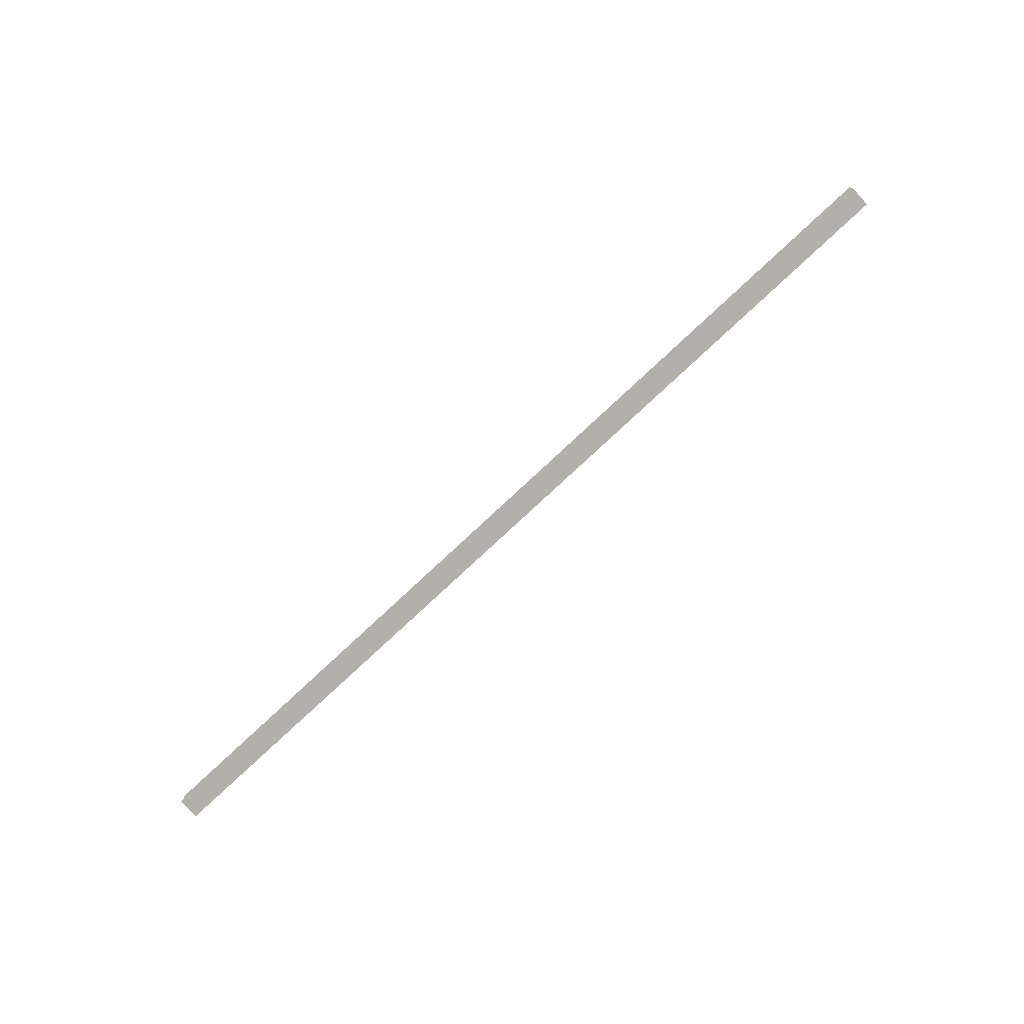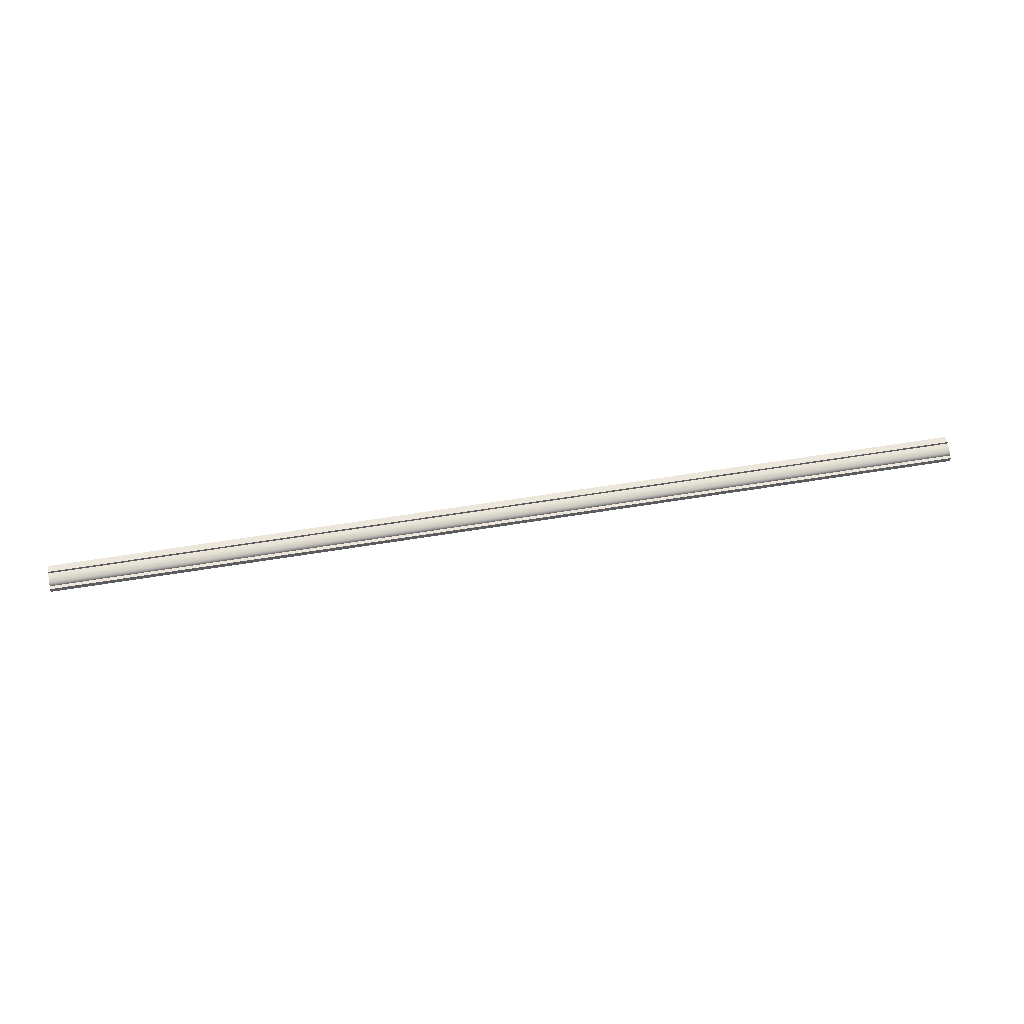
<metadata>
{"format":"obj","ext":"obj","renderer":"f3d","projection":"perspective","resolution":1024,"background":"white","views":[{"elev":-78.4,"azim":-137.0,"up":"+Z"},{"elev":50.7,"azim":-10.6,"up":"+Z"}]}
</metadata>
<code>
o instance_113/Profil_mouluré_1/ID634#ID634
v -0.5476 0.5838 0.03175
v -0.06198 0.5844 0.03195
v -0.5476 0.5844 0.03195
v -0.06198 0.5838 0.03175
v -0.06198 0.5838 0.03175
v -0.5476 0.5838 0.03175
v -0.06198 0.5844 0.03195
v -0.5476 0.5844 0.03195
v -0.06198 0.5851 0.03211
v -0.5476 0.5851 0.03211
v -0.06198 0.5851 0.03211
v -0.5476 0.5851 0.03211
v -0.5476 0.5832 0.03149
v -0.06198 0.5832 0.03149
v -0.06198 0.5832 0.03149
v -0.5476 0.5832 0.03149
v -0.06198 0.5859 0.03222
v -0.5476 0.5859 0.03222
v -0.06198 0.5859 0.03222
v -0.5476 0.5859 0.03222
v -0.5476 0.5826 0.0312
v -0.06198 0.5826 0.0312
v -0.06198 0.5826 0.0312
v -0.5476 0.5826 0.0312
v -0.5476 0.5866 0.03228
v -0.06198 0.5866 0.03228
v -0.5476 0.5866 0.03228
v -0.06198 0.5866 0.03228
v -0.06198 0.5821 0.03086
v -0.5476 0.5821 0.03086
v -0.5476 0.5821 0.03086
v -0.06198 0.5821 0.03086
v -0.5476 0.5866 0.03343
v -0.06198 0.5866 0.03228
v -0.06198 0.5866 0.03343
v -0.5476 0.5866 0.03228
v -0.5476 0.5866 0.03228
v -0.5476 0.5866 0.03343
v -0.06198 0.5866 0.03228
v -0.06198 0.5866 0.03343
v -0.06198 0.5817 0.0305
v -0.5476 0.5817 0.0305
v -0.5476 0.5817 0.0305
v -0.06198 0.5817 0.0305
v -0.5476 0.5866 0.03343
v -0.06198 0.5905 0.03343
v -0.5476 0.5905 0.03343
v -0.06198 0.5866 0.03343
v -0.06198 0.5866 0.03343
v -0.5476 0.5866 0.03343
v -0.06198 0.5905 0.03343
v -0.5476 0.5905 0.03343
v -0.5476 0.5814 0.0301
v -0.06198 0.5814 0.0301
v -0.5476 0.5814 0.0301
v -0.06198 0.5814 0.0301
v -0.06198 0.5811 0.02968
v -0.5476 0.5811 0.02968
v -0.5476 0.5811 0.02968
v -0.06198 0.5811 0.02968
v -0.06198 0.5809 0.02925
v -0.5476 0.5809 0.02925
v -0.5476 0.5809 0.02925
v -0.06198 0.5809 0.02925
v -0.06198 0.5808 0.02881
v -0.5476 0.5808 0.02881
v -0.5476 0.5808 0.02881
v -0.06198 0.5808 0.02881
v -0.5476 0.5789 0.02881
v -0.06198 0.5808 0.02881
v -0.5476 0.5808 0.02881
v -0.06198 0.5789 0.02881
v -0.06198 0.5789 0.02881
v -0.5476 0.5789 0.02881
v -0.06198 0.5808 0.02881
v -0.5476 0.5808 0.02881
v -0.5476 0.5789 0.02881
v -0.06198 0.5789 0.0265
v -0.06198 0.5789 0.02881
v -0.5476 0.5789 0.0265
v -0.5476 0.5789 0.0265
v -0.5476 0.5789 0.02881
v -0.06198 0.5789 0.0265
v -0.06198 0.5789 0.02881
v -0.06198 0.5789 0.0265
v -0.5476 0.5905 0.0265
v -0.06198 0.5905 0.0265
v -0.5476 0.5789 0.0265
v -0.5476 0.5789 0.0265
v -0.06198 0.5789 0.0265
v -0.5476 0.5905 0.0265
v -0.06198 0.5905 0.0265
f 1 2 3
f 2 1 4
f 5 6 7
f 8 7 6
f 3 9 10
f 9 3 2
f 7 8 11
f 12 11 8
f 13 4 1
f 4 13 14
f 15 16 5
f 6 5 16
f 10 17 18
f 17 10 9
f 11 12 19
f 20 19 12
f 21 14 13
f 14 21 22
f 23 24 15
f 16 15 24
f 25 17 26
f 17 25 18
f 20 27 19
f 28 19 27
f 21 29 22
f 29 21 30
f 31 24 32
f 23 32 24
f 33 34 35
f 34 33 36
f 37 38 39
f 40 39 38
f 30 41 29
f 41 30 42
f 43 31 44
f 32 44 31
f 45 46 47
f 46 45 48
f 49 50 51
f 52 51 50
f 41 53 54
f 53 41 42
f 43 44 55
f 56 55 44
f 53 57 54
f 57 53 58
f 59 55 60
f 56 60 55
f 58 61 57
f 61 58 62
f 63 59 64
f 60 64 59
f 62 65 61
f 65 62 66
f 67 63 68
f 64 68 63
f 69 70 71
f 70 69 72
f 73 74 75
f 76 75 74
f 77 78 79
f 78 77 80
f 81 82 83
f 84 83 82
f 85 86 87
f 86 85 88
f 89 90 91
f 92 91 90

</code>
